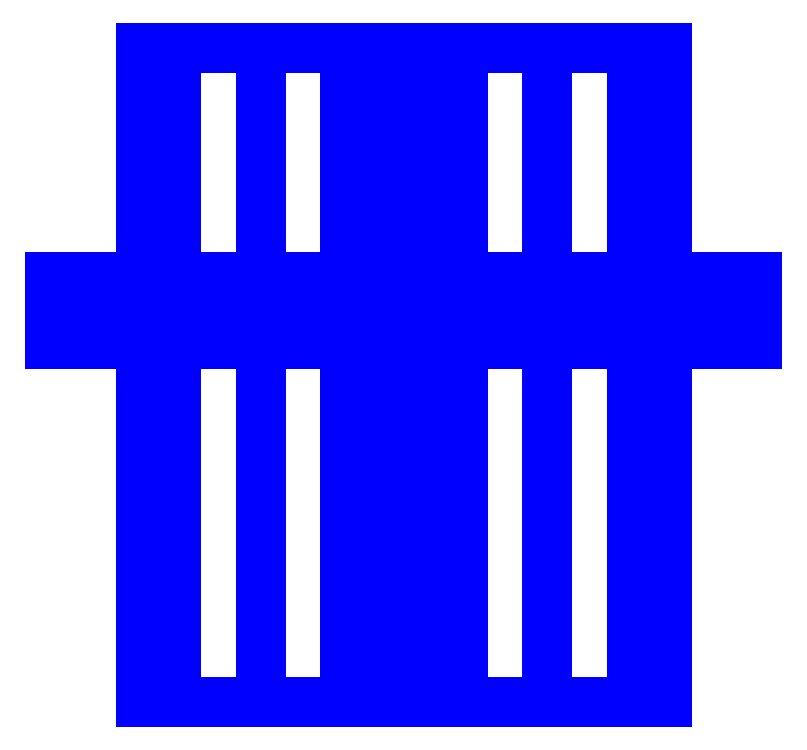
<metadata>
{"format":"dxf","ext":"dxf","renderer":"ezdxf+matplotlib","layout":"modelspace","background":"white","min_lineweight":24,"dpi":150}
</metadata>
<code>
0
SECTION
2
ENTITIES
0
3DFACE
8
SLEEVE
10
-0.1232
20
0.55
30
-0.2968
11
-0.05
21
0.55
31
-0.12
12
-0.05
22
-0.82
32
-0.12
13
-0.1232
23
-0.82
33
-0.2968
0
3DFACE
8
SLEEVE
10
-0.3
20
0.55
30
-0.37
11
-0.1232
21
0.55
31
-0.2968
12
-0.1232
22
-0.82
32
-0.2968
13
-0.3
23
-0.82
33
-0.37
0
3DFACE
8
SLEEVE
10
-0.4768
20
0.55
30
-0.2968
11
-0.3
21
0.55
31
-0.37
12
-0.3
22
-0.82
32
-0.37
13
-0.4768
23
-0.82
33
-0.2968
0
3DFACE
8
SLEEVE
10
-0.55
20
0.55
30
-0.12
11
-0.4768
21
0.55
31
-0.2968
12
-0.4768
22
-0.82
32
-0.2968
13
-0.55
23
-0.82
33
-0.12
0
3DFACE
8
SLEEVE
10
-0.4768
20
0.55
30
0.05678
11
-0.55
21
0.55
31
-0.12
12
-0.55
22
-0.82
32
-0.12
13
-0.4768
23
-0.82
33
0.05678
0
3DFACE
8
SLEEVE
10
-0.3
20
0.55
30
0.13
11
-0.4768
21
0.55
31
0.05678
12
-0.4768
22
-0.82
32
0.05678
13
-0.3
23
-0.82
33
0.13
0
3DFACE
8
SLEEVE
10
-0.1232
20
0.55
30
0.05678
11
-0.3
21
0.55
31
0.13
12
-0.3
22
-0.82
32
0.13
13
-0.1232
23
-0.82
33
0.05678
0
3DFACE
8
SLEEVE
10
-0.05
20
0.55
30
-0.12
11
-0.1232
21
0.55
31
0.05678
12
-0.1232
22
-0.82
32
0.05678
13
-0.05
23
-0.82
33
-0.12
0
3DFACE
8
SLEEVE
10
0.55
20
0.55
30
-0.12
11
0.4768
21
0.55
31
0.05678
12
0.4768
22
-0.82
32
0.05678
13
0.55
23
-0.82
33
-0.12
0
3DFACE
8
SLEEVE
10
0.4768
20
0.55
30
0.05678
11
0.3
21
0.55
31
0.13
12
0.3
22
-0.82
32
0.13
13
0.4768
23
-0.82
33
0.05678
0
3DFACE
8
SLEEVE
10
0.3
20
0.55
30
0.13
11
0.1232
21
0.55
31
0.05678
12
0.1232
22
-0.82
32
0.05678
13
0.3
23
-0.82
33
0.13
0
3DFACE
8
SLEEVE
10
0.1232
20
0.55
30
0.05678
11
0.05
21
0.55
31
-0.12
12
0.05
22
-0.82
32
-0.12
13
0.1232
23
-0.82
33
0.05678
0
3DFACE
8
SLEEVE
10
0.05
20
0.55
30
-0.12
11
0.1232
21
0.55
31
-0.2968
12
0.1232
22
-0.82
32
-0.2968
13
0.05
23
-0.82
33
-0.12
0
3DFACE
8
SLEEVE
10
0.1232
20
0.55
30
-0.2968
11
0.3
21
0.55
31
-0.37
12
0.3
22
-0.82
32
-0.37
13
0.1232
23
-0.82
33
-0.2968
0
3DFACE
8
SLEEVE
10
0.3
20
0.55
30
-0.37
11
0.4768
21
0.55
31
-0.2968
12
0.4768
22
-0.82
32
-0.2968
13
0.3
23
-0.82
33
-0.37
0
3DFACE
8
SLEEVE
10
0.4768
20
0.55
30
-0.2968
11
0.55
21
0.55
31
-0.12
12
0.55
22
-0.82
32
-0.12
13
0.4768
23
-0.82
33
-0.2968
0
3DFACE
8
SLEEVE
10
0.74
20
-0.035
30
-0.06062
11
0.74
21
-0.07
31
-4e-15
12
-0.74
22
-0.07
32
-4e-15
13
-0.74
23
-0.035
33
-0.06062
0
3DFACE
8
SLEEVE
10
0.74
20
0.035
30
-0.06062
11
0.74
21
-0.035
31
-0.06062
12
-0.74
22
-0.035
32
-0.06062
13
-0.74
23
0.035
33
-0.06062
0
3DFACE
8
SLEEVE
10
0.74
20
0.07
30
-4e-15
11
0.74
21
0.035
31
-0.06062
12
-0.74
22
0.035
32
-0.06062
13
-0.74
23
0.07
33
-4e-15
0
3DFACE
8
SLEEVE
10
0.74
20
0.035
30
0.06062
11
0.74
21
0.07
31
-4e-15
12
-0.74
22
0.07
32
-4e-15
13
-0.74
23
0.035
33
0.06062
0
3DFACE
8
SLEEVE
10
0.74
20
-0.035
30
0.06062
11
0.74
21
0.035
31
0.06062
12
-0.74
22
0.035
32
0.06062
13
-0.74
23
-0.035
33
0.06062
0
3DFACE
8
SLEEVE
10
0.74
20
-0.07
30
-4e-15
11
0.74
21
-0.035
31
0.06062
12
-0.74
22
-0.035
32
0.06062
13
-0.74
23
-0.07
33
-4e-15
0
3DFACE
8
SLEEVE
10
-0.1232
20
-0.82
30
0.05678
11
-0.55
21
-0.82
31
-0.12
12
-0.4768
22
-0.82
32
-0.2968
13
-0.05
23
-0.82
33
-0.12
0
3DFACE
8
SLEEVE
10
-0.3
20
-0.82
30
0.13
11
-0.4768
21
-0.82
31
0.05678
12
-0.55
22
-0.82
32
-0.12
13
-0.1232
23
-0.82
33
0.05678
0
3DFACE
8
SLEEVE
10
-0.05
20
-0.82
30
-0.12
11
-0.4768
21
-0.82
31
-0.2968
12
-0.3
22
-0.82
32
-0.37
13
-0.1232
23
-0.82
33
-0.2968
0
3DFACE
8
SLEEVE
10
0.3
20
-0.82
30
0.13
11
0.1232
21
-0.82
31
0.05678
12
0.05
22
-0.82
32
-0.12
13
0.4768
23
-0.82
33
0.05678
0
3DFACE
8
SLEEVE
10
0.4768
20
-0.82
30
0.05678
11
0.05
21
-0.82
31
-0.12
12
0.1232
22
-0.82
32
-0.2968
13
0.55
23
-0.82
33
-0.12
0
3DFACE
8
SLEEVE
10
0.55
20
-0.82
30
-0.12
11
0.1232
21
-0.82
31
-0.2968
12
0.3
22
-0.82
32
-0.37
13
0.4768
23
-0.82
33
-0.2968
0
3DFACE
8
SLEEVE
10
-0.05
20
0.55
30
-0.12
11
-0.4768
21
0.55
31
-0.2968
12
-0.55
22
0.55
32
-0.12
13
-0.1232
23
0.55
33
0.05678
0
3DFACE
8
SLEEVE
10
-0.1232
20
0.55
30
0.05678
11
-0.55
21
0.55
31
-0.12
12
-0.4768
22
0.55
32
0.05678
13
-0.3
23
0.55
33
0.13
0
3DFACE
8
SLEEVE
10
-0.1232
20
0.55
30
-0.2968
11
-0.3
21
0.55
31
-0.37
12
-0.4768
22
0.55
32
-0.2968
13
-0.05
23
0.55
33
-0.12
0
3DFACE
8
SLEEVE
10
0.4768
20
0.55
30
0.05678
11
0.05
21
0.55
31
-0.12
12
0.1232
22
0.55
32
0.05678
13
0.3
23
0.55
33
0.13
0
3DFACE
8
SLEEVE
10
0.55
20
0.55
30
-0.12
11
0.1232
21
0.55
31
-0.2968
12
0.05
22
0.55
32
-0.12
13
0.4768
23
0.55
33
0.05678
0
3DFACE
8
SLEEVE
10
0.4768
20
0.55
30
-0.2968
11
0.3
21
0.55
31
-0.37
12
0.1232
22
0.55
32
-0.2968
13
0.55
23
0.55
33
-0.12
0
VIEWPORT
8
0
10
144.7
20
101.2
30
0
40
391.1
41
222.2
68
     2
69
     1
0
VIEWPORT
8
0
10
139.2
20
100.8
30
0
40
222.8
41
161.3
68
     1
69
     2
0
ENDSEC
0
EOF

</code>
